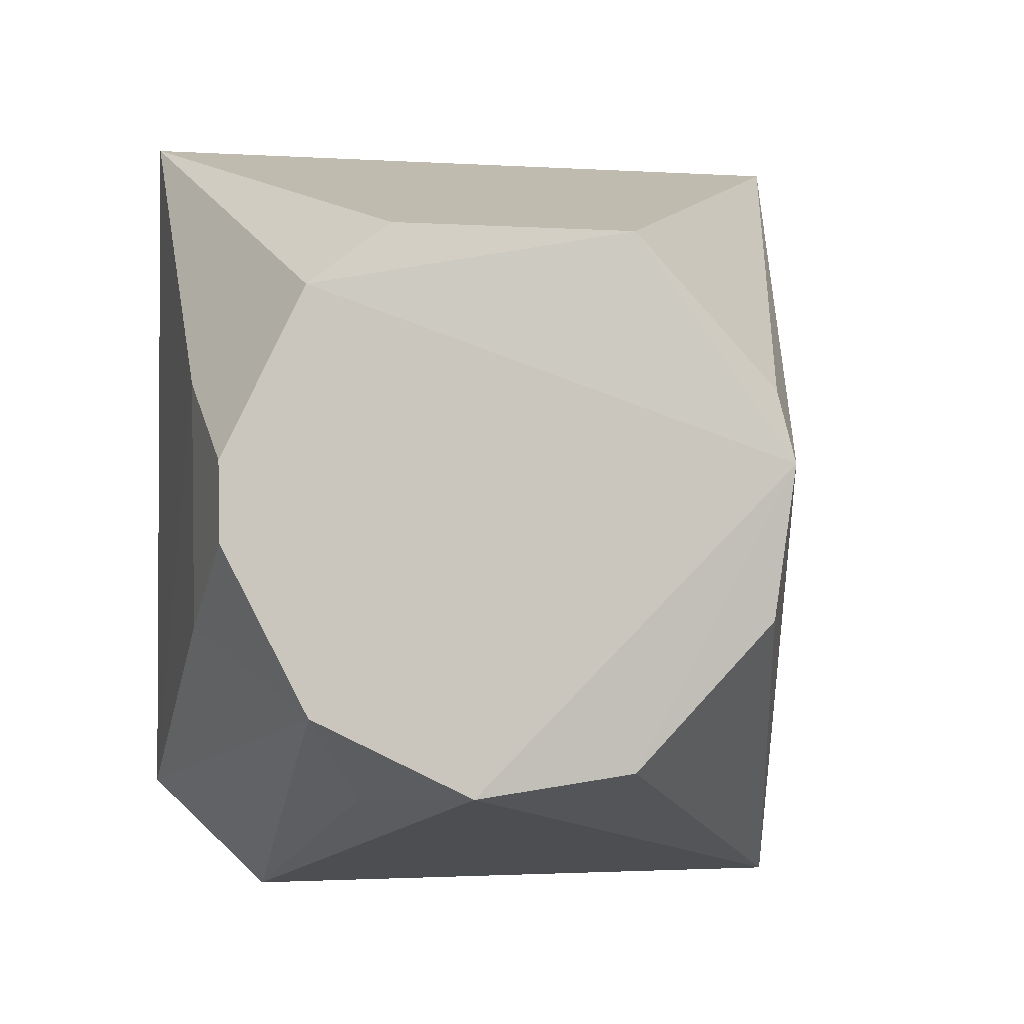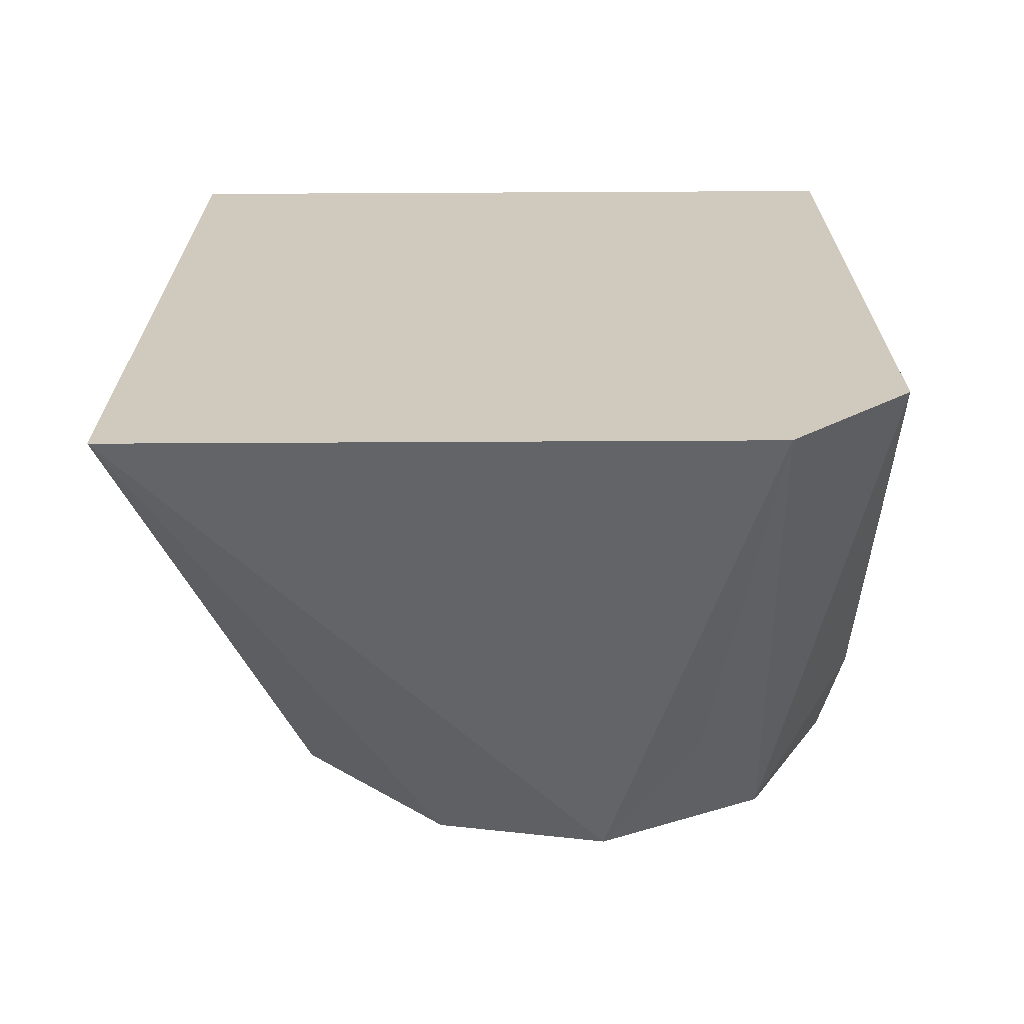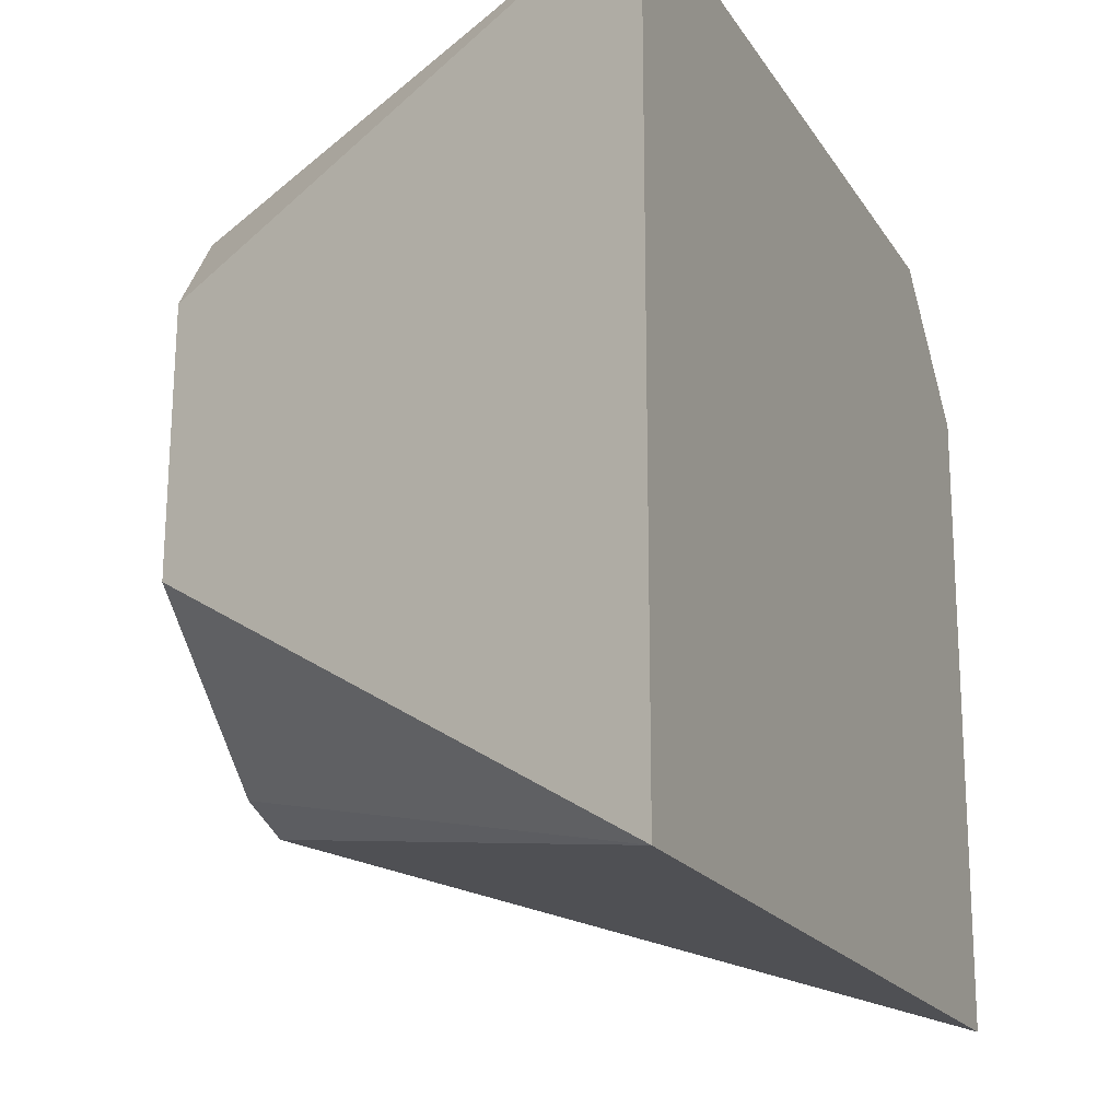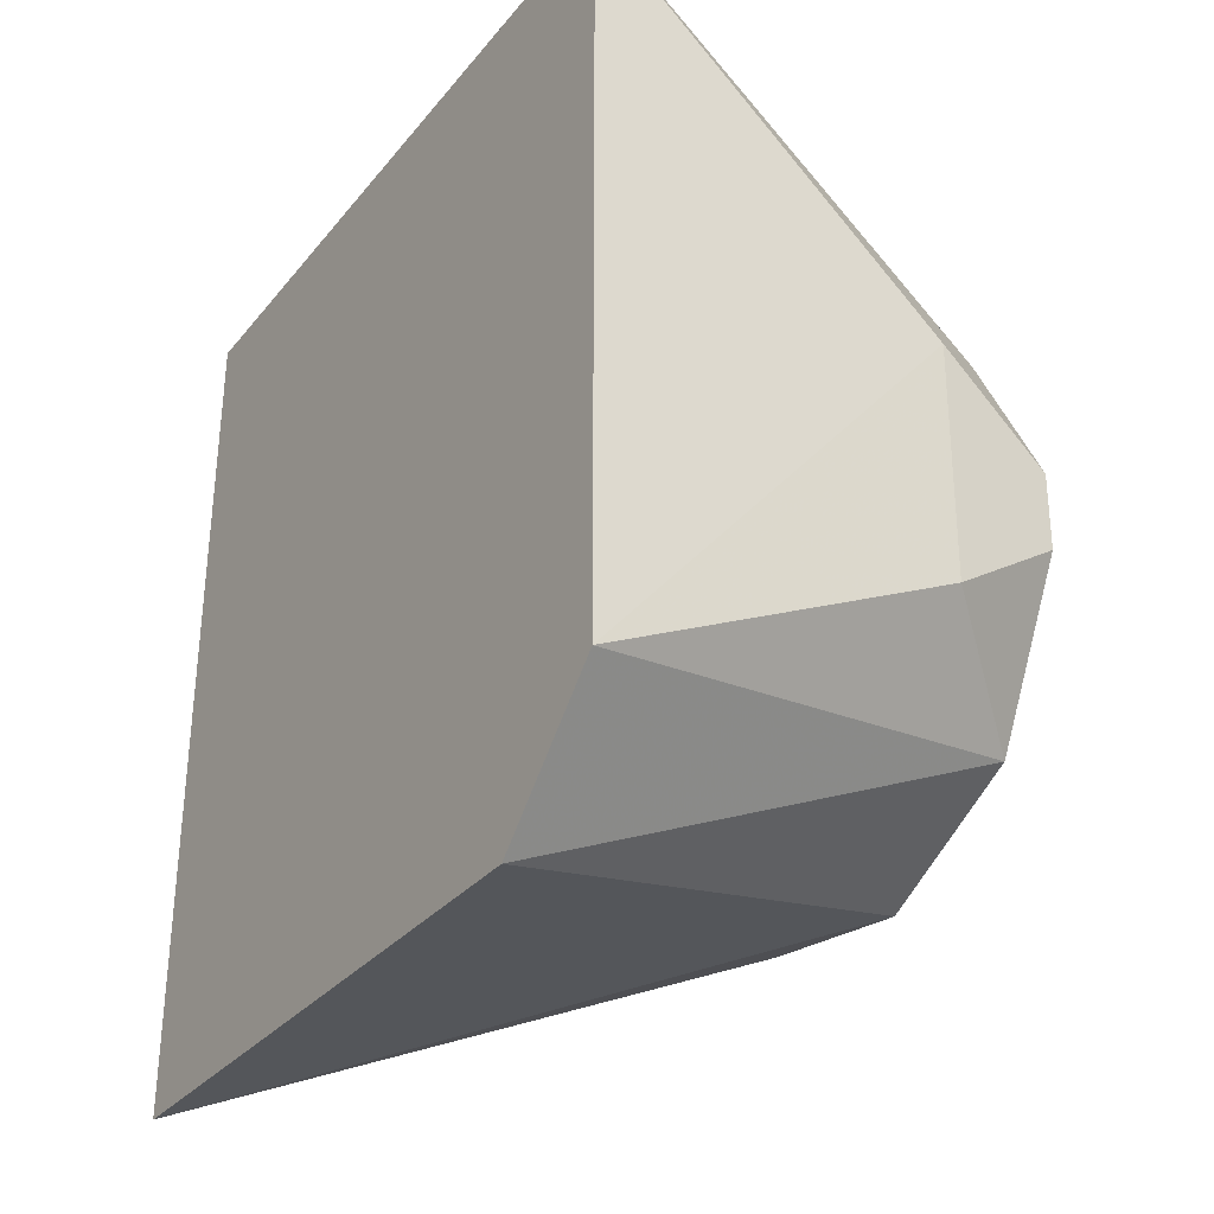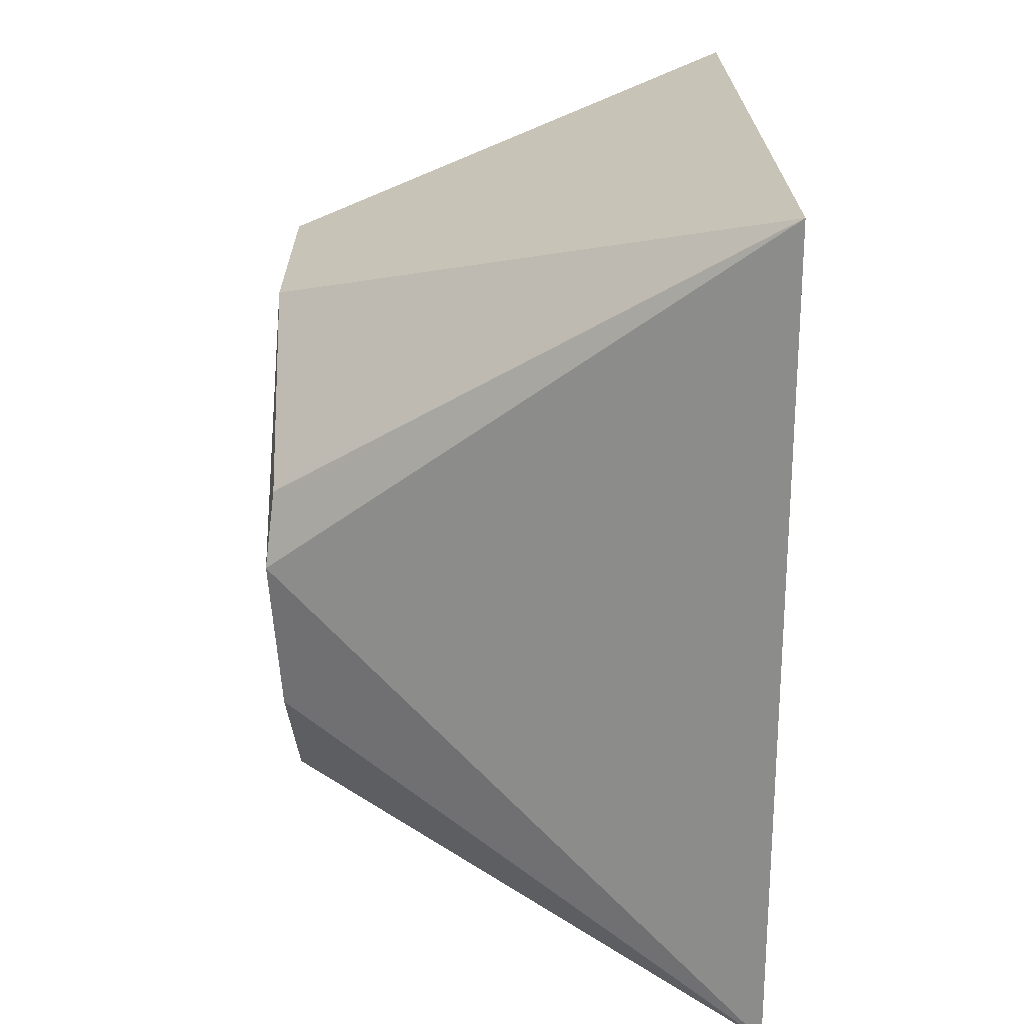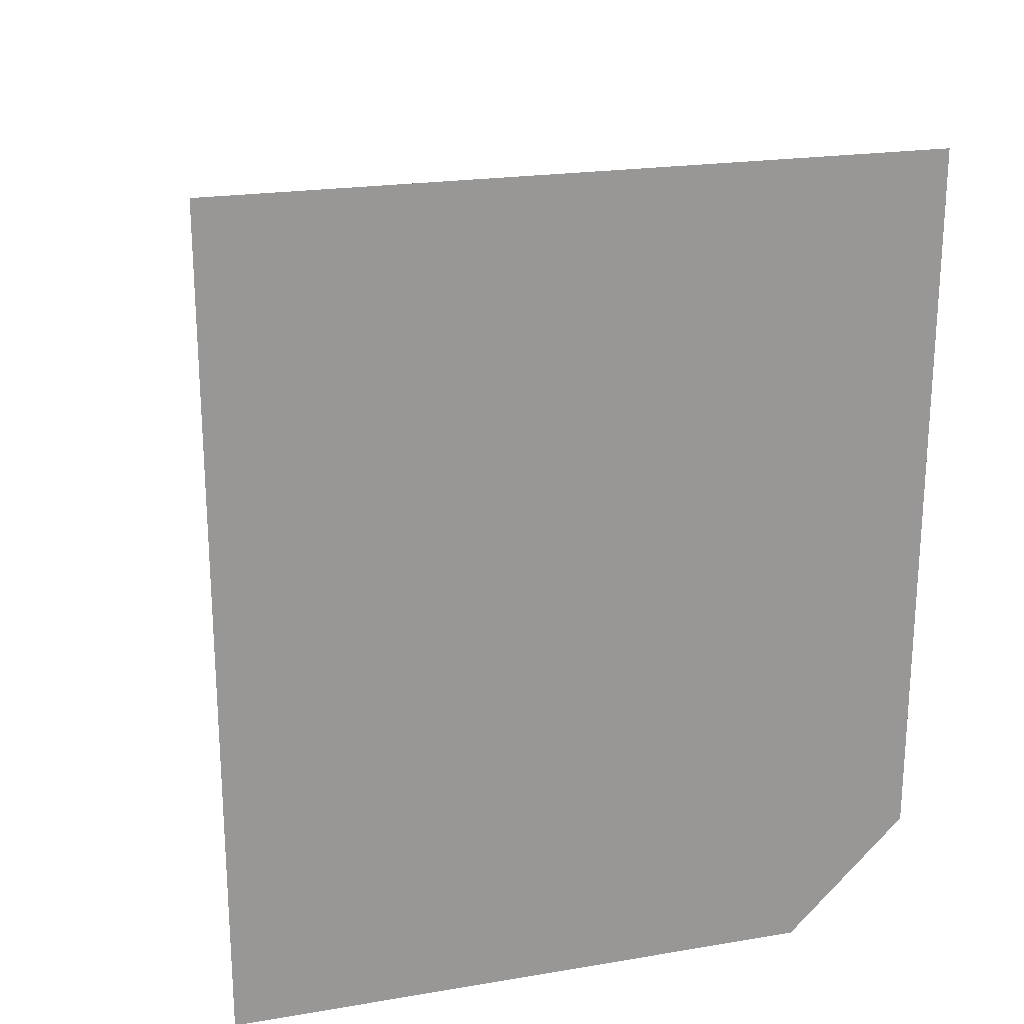
<metadata>
{"format":"obj","ext":"obj","renderer":"f3d","projection":"perspective","resolution":1024,"background":"white","views":[{"elev":-1.8,"azim":-102.6,"up":"+Z"},{"elev":-67.2,"azim":90.3,"up":"+Z"},{"elev":-18.8,"azim":22.8,"up":"+Y"},{"elev":-31.8,"azim":147.5,"up":"+Z"},{"elev":22.9,"azim":-1.1,"up":"+Z"},{"elev":21.4,"azim":73.5,"up":"+Z"}]}
</metadata>
<code>
v -0.2903 -0.05159 0.05253
v -0.2903 -0.05159 -0.05353
v -0.2903 0.03931 0.05253
v -0.3356 0.03795 0.01469
v -0.3513 -0.03564 0.004785
v -0.2903 0.03931 -0.03838
v -0.3501 -0.01524 0.03337
v -0.3507 0.005194 -0.03612
v -0.3502 -0.03351 0.01397
v -0.3497 0.01528 0.03346
v -0.3505 0.0358 -0.00539
v -0.2903 0.02416 -0.05353
v -0.3498 -0.01527 -0.03344
v -0.3507 0.02567 0.02555
v -0.3356 0.03757 -0.01551
v -0.35 -0.03317 -0.01481
v -0.3505 0.03593 0.004414
v -0.3505 0.02521 -0.02615
v -0.3356 0.01705 -0.03733
f 1 2 3
f 5 2 1
f 6 3 2
f 6 4 3
f 7 1 3
f 9 7 5
f 9 5 1
f 9 1 7
f 10 7 3
f 12 6 2
f 12 2 8
f 13 8 2
f 13 5 8
f 14 10 3
f 14 3 4
f 14 5 7
f 14 7 10
f 14 8 5
f 15 4 6
f 16 13 2
f 16 2 5
f 16 5 13
f 17 14 4
f 17 8 14
f 17 15 11
f 17 4 15
f 18 11 15
f 18 17 11
f 18 8 17
f 18 15 6
f 18 6 12
f 19 18 12
f 19 12 8
f 19 8 18

</code>
